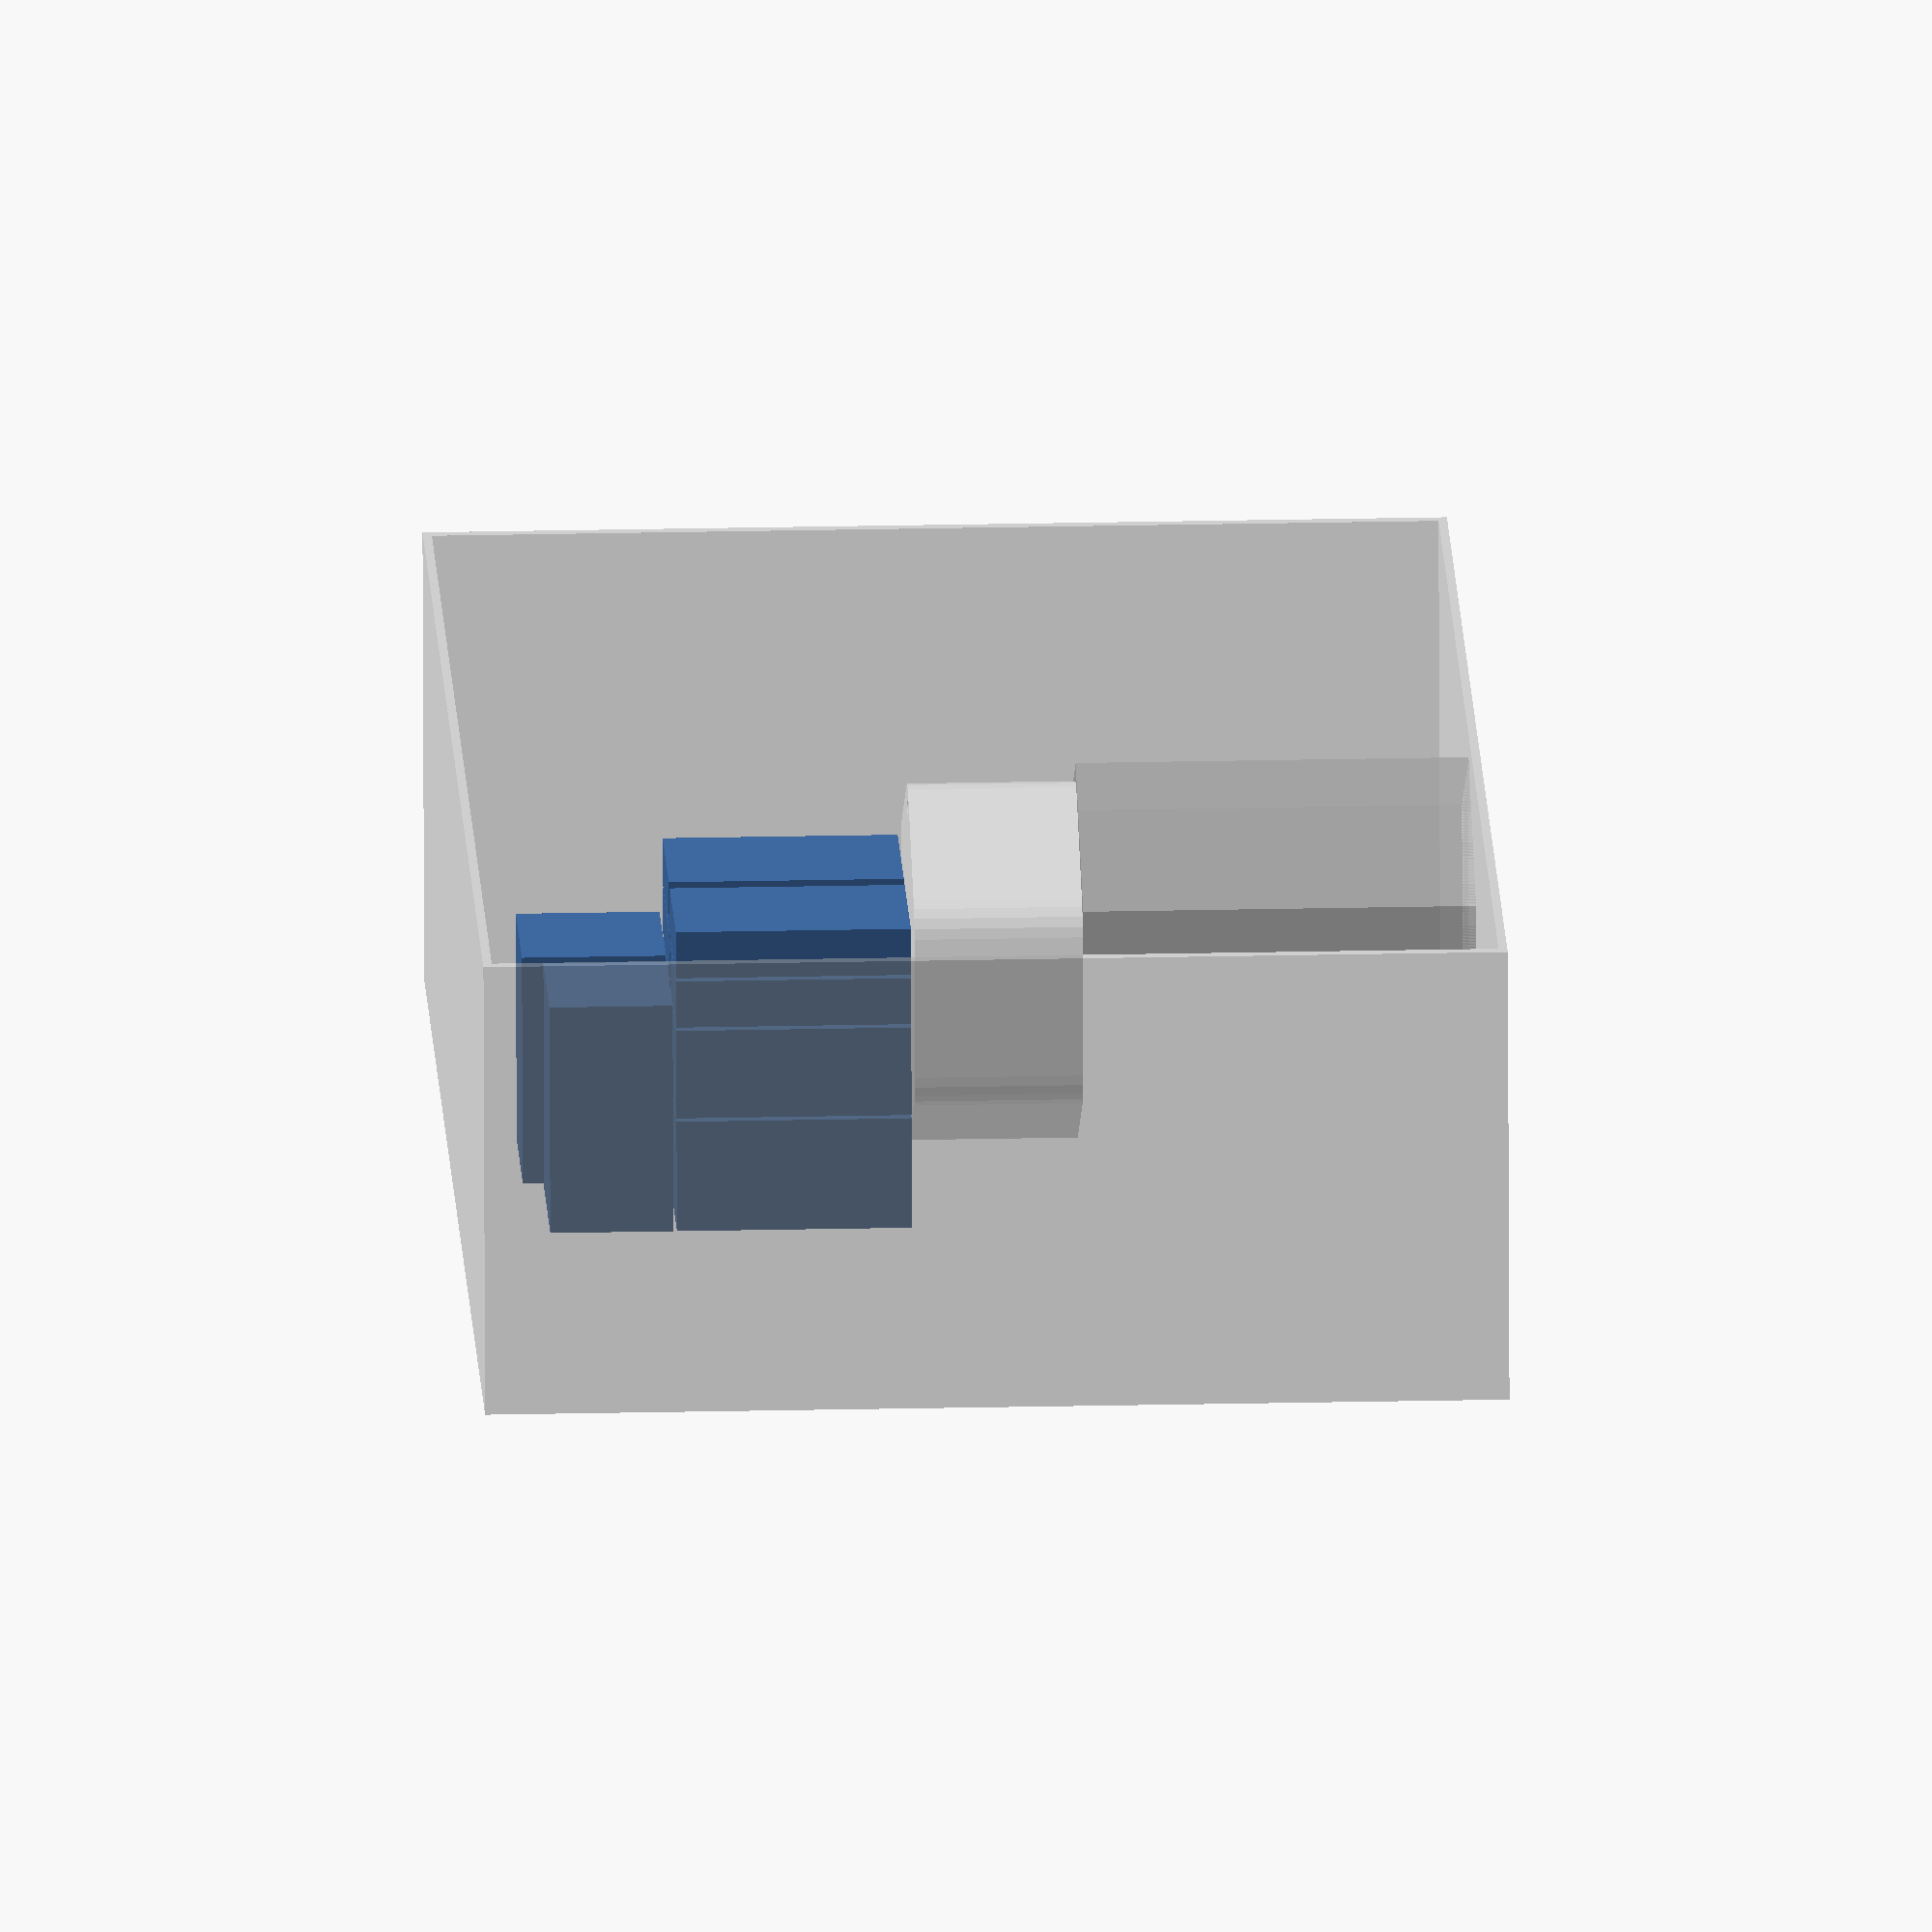
<openscad>
layer_height = 0.2;
extrusion_width = 0.45;
extrusion_overlap = layer_height * (1 - PI/4);
extrusion_spacing = extrusion_width - extrusion_overlap;

// convert between path counts and spacing, qspace to quantize
function xspace(n=1) = n*extrusion_spacing;
function nspace(x=xspace()) = x/extrusion_spacing;
function qspace(x=xspace()) = xspace(round(nspace(x)));
function cspace(x=xspace()) = xspace(ceil(nspace(x)));
function fspace(x=xspace()) = xspace(floor(nspace(x)));

// convert between path counts and width, qspace to quantize
function xwall(n=1) = xspace(n) + (0<n ? extrusion_overlap : 0);
function nwall(x=xwall()) =  // first path gets full extrusion width
    x < 0 ? nspace(x) :
    x < extrusion_overlap ? 0 :
    nspace(x - extrusion_overlap);
function qwall(x=xwall()) = xwall(round(nwall(x)));
function cwall(x=xwall()) = xwall(ceil(nwall(x)));
function fwall(x=xwall()) = xwall(floor(nwall(x)));

// quantize thin walls only (less than n paths wide, default for 2 perimeters)
function qthin(x=xwall(), n=4.5) = x < xwall(n) ? qwall(x) : x;
function cthin(x=xwall(), n=4.5) = x < xwall(n) ? cwall(x) : x;
function fthin(x=xwall(), n=4.5) = x < xwall(n) ? fwall(x) : x;

tolerance = 0.001;
border = 1;

$fa = 15;
$fs = min(layer_height/2, xspace(1)/2);

inch = 25.4;
card = [2.5*inch, 3.5*inch];  // standard playing card dimensions

sand_sleeve = [81, 122];  // Dixit
orange_sleeve = [73, 122];  // Tarot
magenta_sleeve = [72, 112];  // Scythe
brown_sleeve = [67, 103];  // 7 Wonders
lime_sleeve = [82, 82];  // Big Square
blue_sleeve = [73, 73];  // Square
dark_blue_sleeve = [53, 53];  // Mini Square
gray_sleeve = [66, 91];  // Standard Card
purple_sleeve = [62, 94];  // Standard European
ruby_sleeve = [46, 71];  // Mini European
green_sleeve = [59, 91];  // Standard American
yellow_sleeve = [44, 67];  // Mini American
catan_sleeve = [56, 82];  // Catan (English)

no_sleeve = 0.35;  // common unsleeved card thickness (UG assumes 0.325)
thin_sleeve = 0.1;  // 50 micron sleeves
thick_sleeve = 0.2;  // 100 micron sleeves
double_sleeve = thick_sleeve + thin_sleeve;
function double_sleeve_count(d) = floor(d / (no_sleeve + double_sleeve));
function thick_sleeve_count(d) = floor(d / (no_sleeve + thick_sleeve));
function thin_sleeve_count(d) = floor(d / (no_sleeve + thin_sleeve));
function unsleeved_count(d) = floor(d / no_sleeve);
function vdeck(n=1, sleeve=double_sleeve, card=yellow_sleeve) =
    [card[0], card[1], n*(no_sleeve+sleeve)];

function unit_axis(n) = [for (i=[0:1:2]) i==n ? 1 : 0];

// common sleeve dimensions
FFG = [66.5, 0.2, 94];

wall0 = xwall(3);
gap0 = 0.1;
thick0 = 2*wall0 + gap0;
join0 = 10;
seam0 = 1/3;
rise0 = 1/3;

module beveler(size, flats=1, walls=1, center=false) {
    function unit_axis(n) = [for (i=[0:1:2]) i==n ? 1 : 0];
    module bevel(w, n=0) {
        a = unit_axis(n);
        v = [1, 1, 1] - a;
        aj = (n-1+3) % 3;
        ak = (n+1+3) % 3;
        for (j=[1,-1]) for (k=[1,-1]) {
            dj = j*unit_axis(aj)*size[aj]/2;
            dk = k*unit_axis(ak)*size[ak]/2;
            translate(origin+dj+dk)
                rotate(45*a) cube(a*(size[n]+10) + v*sqrt(2)*w, center=true);
        }
    }
    xy = sqrt(2) * flats;
    z = sqrt(2) * walls;
    origin = center ? [0, 0, 0] : size/2;
    bevel(flats, 0);
    bevel(flats, 1);
    bevel(walls, 2);
}

module beveled_cube(size, flats=1, walls=1, center=false) {
    difference() {
        cube(size, center);
        beveler(size=size, flats=flats, walls=walls, center=center);
    }
}

module rounded_cube(size, thick=thick0, walls=wall0, center=false) {
    R = max(thick, walls);
    B = min(thick, walls);
    L = B*sqrt(2)/2;
    S = R - sqrt(R*R - L*L);
    O = (R+L-S)*sqrt(2)/2;  // (R-S)*sqrt(2)/2;
    $fa = 6;
    module axis(x, y, z, a=[0, 0, 0]) {
        rotate(a)
        for (s0=[1,-1]) for (s1=[1,-1]) {
            // 1/2-step rotation aligns all the spheres & cylinders
            translate([s0*(x-O), s1*(y-O), 0])
                rotate($fa/2) cylinder(r=R, h=2*(z-O), center=true);
            if (a == [0, 0, 0])  // corners
                for (s2=[1,-1]) translate([s0*(x-O), s1*(y-O), s2*(z-O)])
                    rotate($fa/2) sphere(r=R);
        }
    }
    origin = center ? [0, 0, 0] : size/2;
    translate(origin) hull() intersection() {
        cube(size, center=true);
        union() {
            axis(size[0]/2, size[1]/2, size[2]/2);
            axis(size[2]/2, size[1]/2, size[0]/2, [0, 90, 0]);
            axis(size[0]/2, size[2]/2, size[1]/2, [90, 0, 0]);
        }
    }
}

// TODO: dividers
module faction(out=undef, in=undef, wall=wall0, gap=gap0, join=join0,
               seam=seam0, rise=rise0, rounded=true, lid=false, ghost=undef) {
    module side(w, d0, d1, h0, h1) {
        shape = [[0, 0], [0, h0+h1], [d0, h0+h1], [d0+d1, h0], [d0+d1, 0]];
        if (0<h1) rotate([90, 0, 90]) linear_extrude(w) polygon(shape);
        if (0<h0) cube([w, d0+d1+d0, h0]);
    }
    module snap(d, a=0) {
        jfit = join * cos(atan(z1/run));
        snaph = xspace(2);
        snapd = min(d, jfit-2*vgap-2*snaph);
        rotate([90, 0, a])
            cylinder(d1=snapd+2*snaph, d2=snapd, h=snaph, center=true);
    }
    module box(wall, join=0, inset=0) {
        space = join && inset ? vgap : 0;
        translate([inset, inset, 0])
            cube([box[0]-2*inset, wall, z0+z1+join-space]);  // back
        translate([inset, box[1]-wall-inset, 0])
            cube([box[0]-2*inset, wall, z0+join-space]);  // front
        difference() {
            for (x=[inset, box[0]-wall-inset]) translate([x, inset, 0])
                side(wall, thick-inset, run, z0+join-space, z1);
            if (join) {  // snap
                y = thick + 4/5*run;
                z = z0 + 1/5*z1 + join/2;
                translate([inset?inset:wall, y, z])
                    snap(join/4, inset?90:-90);
                translate([box[0]-(inset?inset:wall), y, z]) mirror([1, 0, 0])
                    snap(join/4, inset?90:-90);
            }
        }
        if (join) {  // snap
            y = thick + 1/5*run;
            z = z0 + 4/5*z1 + join/2;
            translate([inset?inset:wall, y, z]) mirror([1, 0, 0])
                snap(join/4, inset?90:-90);
            translate([box[0]-(inset?inset:wall), y, z])
                snap(join/4, inset?90:-90);
        }
    }

    vgap = max(gap, layer_height);
    flat = round(wall/layer_height) * layer_height;
    thick = 2*wall + gap;
    in0 = [thick, thick, flat];
    box = is_undef(out) ? in + 2*in0 : out;
    run = box[1]-2*thick;
    z1 = rise * (box[2] - join);
    z0 = (lid ? 1 - rise - seam : seam) * (box[2] - join);
    echo("exterior", box);
    echo("interior", box - 2*in0);
    echo("lid angle", z1, run, atan(z1/run));
    echo("double sleeve", double_sleeve_count(run));
    echo("thick sleeve", thick_sleeve_count(run));
    echo("thin sleeve", thin_sleeve_count(run));
    echo("unsleeved", unsleeved_count(run));

    // reference objects
    %if (ghost) translate([0, box[1], box[2]]) rotate([0, 180, 0])
        faction(out, in, wall, gap, join, seam, rise, lid=!lid, ghost=false);
    %if (ghost!=false) translate(in0) cube(box-2*in0);

    difference() {
        intersection() {
            if (lid) {
                cube([box[0], box[1], flat]);  // floor
                box(thick);  // wall
                box(wall, join);  // joint
            }
            else {
                inset = thick - wall;
                translate([inset, inset, 0])
                    cube([box[0]-2*inset, box[1]-2*inset, flat]);  // floor
                box(thick);  // wall
                box(wall, join, inset);  // joint
            }
            if (rounded) rounded_cube(box, thick, wall);
            else beveled_cube(box, thick, xspace(2));
        }
        translate([box[0]/2, 0, (z0+z1+(lid?join:0))/2])
            rotate([90, lid?180:0, 0])
            for (d=[0,1])
                linear_extrude(xspace(2-d), center=true)
                    offset(r=d*layer_height) children();
    }
}

module set(out=undef, in=undef, wall=wall0, gap=gap0, join=join0,
           seam=seam0, rise=rise0, rounded=true, ghost=undef) {
    flat = round(wall/layer_height) * layer_height;
    thick = 2*wall + gap;
    in0 = [thick, thick, flat];
    box = is_undef(out) ? in + 2*in0 : out;
    echo(box);
    echo(box-2*in0);
    translate([box[0]+10, 0, 0])
        faction(out=out, in=in, wall=wall, gap=gap, join=join,
                seam=seam, rise=rise, rounded=rounded, ghost=ghost) children();
    faction(out=out, in=in, wall=wall, gap=gap, join=join, seam=seam,
            rise=rise, rounded=rounded, lid=true, ghost=ghost) children();
}

module bevel_test(out, wall=wall0, gap=gap0, rounded=true) {
    box = [out[0], out[1], 2*out[2]];
    flat = round(wall/layer_height) * layer_height;
    difference() {
        faction(out=box, wall=wall, gap=gap, join=out[2]-flat,
                rounded=rounded, lid=true, ghost=false);
        translate([-1/2, -1/2, out[2]]) cube(box+[1,1,1]);
    }
}


// box dimensions
boxlid = [442, 300, 136];
boxbase = [434, 292, 133];
interior = [427, 287, 130];

sectormm = [106, 143, 62];
sectorin = [4+3/16, 5+5/8, 2+1/2]*inch;
// echo(sectormm, sectorin);

// hex dimensions
stock = 1.75;  // tile stock thickness
Dhex = 116;  // long diameter across hex
dhex = 101;  // short diameter across hex
hex = [Dhex, dhex, stock];  // bounding box of hex tile

module hex(n=1, h=stock, D=undef, d=undef, center=false) {
    // TODO: make it easier to select minimum bounds (D=116)
    Dx = is_undef(D) ? Dhex : D;  // 116 default
    dx = is_undef(d) ? dhex : d;  // 101 default
    R = max(Dx/2, dx/cos(30)/2);
    r = max(Dx*cos(30)/2, dx/2);
    linear_extrude(n*h, center=center)
        polygon([[R, 0], [R/2, r], [-R/2, r], [-R, 0], [-R/2, -r], [R/2, -r]]);
}

module flight(n=1, h=3, d=94, Dr=105, Rh=2, Xh=-6.5, center=false) {
    // TODO: model legs
    H = n*h;
    r = d/2;       // indiameter
    R = r/cos(30);  // circumdiameter
    Rr = Dr/2;     // circumdiameter after rounding
    Rc = (R-Rr)*sin(60)/(1-sin(60));  // corner radius
    Er = R - Rc/sin(60);  // edge after rounding
    translate([0, 0, center ? 0 : H/2]) difference() {
        hull() for (a=[0:120:359]) rotate(a) {
            // position the rounded corners to create the total Dr distance
            for (s=[1,-1]) translate([s*(Rr-Rc), 0, 0])
                cylinder(h=H, r=Rc, center=true);
            // connect the corners with solid sides
            rotate(30) cube([d, Er, H], center=true);
        }
        // subtract the leg holes
        for (a=[0:120:359]) rotate(a) {
            translate([Rr+Xh, 0, 0]) cylinder(h=2*H, r=Rh, center=true);
        }
    }
    // holes are 2mm radius, set 6.5mm from rounded corner
}

// index: 0 = base, 1 = expansion 1, etc.
deck_faction = [6, 6];
deck_public = [10, 10];
deck_secret = [20, 20];
deck_objective = 2*deck_public + deck_secret;
deck_action = [80, 20];
deck_agenda = [50, 13];
deck_planet = [32, 22];  // expansion planet cards TBD, assume 1/tile
deck_explore = [0, 84];
deck_common = deck_objective + deck_action + deck_agenda + deck_planet +
              deck_explore;
echo(deck_common);

function sum(v) = [for (p=v) 1] * v;

module deck(n=1, sleeve=double_sleeve, card=yellow_sleeve, center=false) {
    cards = is_list(n) ? sum(n) : n;
    v = vdeck(cards, sleeve, card);
    origin = [0, 0, center ? 0 : v[2]/2];
    translate(origin) cube(v, center=true);
    echo(cards, v);
}

tiles = 32 + 22 + 9 + 1;
flights = 16;  // 8 fit in player boxes
%hex(tiles);
%translate([0, 0, tiles*stock]) flight(flights);
echo(287 - tiles*stock + flights*3);

module boxbase(center=false) {
    origin = [0, 0, center ? 0 : boxbase[2]/2];
    translate(origin) difference() {
        cube(boxbase, center=true);
        translate([0, 0, boxbase[2]-interior[2]])
            cube([interior[0], interior[1], boxbase[2]], center=true);
    }
}

%rotate([90, 0, 90]) translate([0, interior[1]/2, (interior[2]-boxbase[2])/2])
    boxbase(center=true);

zz = tiles*stock + flights*3;
translate([-65, 25, zz+34.5]) rotate([90, 0, 90]) deck(deck_action/2);
translate([-65, -25, zz+34.5]) rotate([90, 0, 90]) deck(deck_action/2);
translate([-65+33.5, 25, zz+34.5]) rotate([90, 0, 90]) deck(deck_secret);
translate([-65+33.5, -25, zz+34.5]) rotate([90, 0, 90]) deck(2*deck_public);
translate([-65+33.5+27, 25, zz+34.5]) rotate([90, 0, 90]) deck(deck_explore/4);
translate([-65+33.5+27, -25, zz+34.5]) rotate([90, 0, 90]) deck(deck_explore/4);
translate([-65+33.5+27+14.65, 25, zz+34.5]) rotate([90, 0, 90])
    deck(deck_explore/4);
translate([-65+33.5+27+14.65, -25, zz+34.5]) rotate([90, 0, 90])
    deck(deck_explore/4);
translate([-65+33.5, 25, zz+1+68]) rotate(90) deck(deck_agenda);
translate([-65+33.5, -25, zz+1+68]) rotate(90) deck(deck_planet);
*rotate(90) deck(deck_common);

*faction([75, 30, 98.5]);
*faction([75, 60, 98.5]);
*faction([75, 75, 98.5]);

echo(interior/(Dhex+5));
echo(interior/(dhex+5));
echo(interior[1]-3*94);
echo(interior[1]-2*116);
echo(interior[1]-zz);
echo(32.5+26+13.65*2+40.95);
echo(130/3);

</openscad>
<views>
elev=338.2 azim=264.8 roll=87.7 proj=o view=wireframe
</views>
